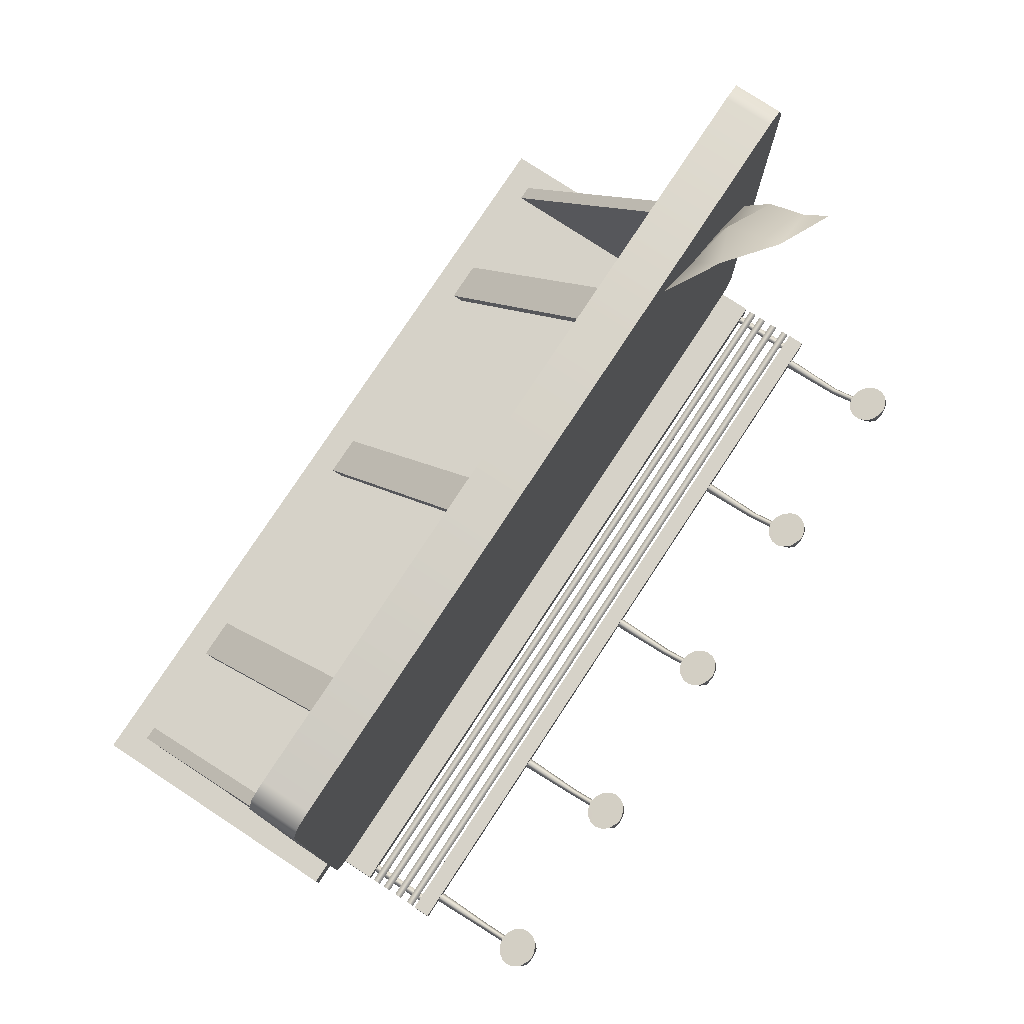
<metadata>
{"format":"obj","ext":"obj","renderer":"f3d","projection":"perspective","resolution":1024,"background":"white","views":[{"elev":77.7,"azim":-56.7,"up":"+Y"}]}
</metadata>
<code>
v  -248.5 -177.2 53.97
v  -248.5 -173 56.44
v  -248.5 -173 51.47
v  -254.5 -40.81 -32
v  -0.1429 -40.81 -32
v  -0.1429 -40.81 -44.94
v  -254.5 -40.81 -44.94
v  -254.5 -221 -32
v  -254.5 -221 -176
v  -272 -221 -193.6
v  -272 -221 -14.32
v  -254.5 -60.94 -44.94
v  -254.5 -60.94 -32
v  -0.1429 -221 -193.6
v  -0.1429 -243.8 -14.32
v  -0.1429 -221 -14.32
v  -272 -243.8 -14.32
v  -272 -243.8 -193.6
v  -0.1429 171.5 0
v  -0.1429 171.5 -30.27
v  -240.9 171.5 -30.27
v  -240.9 171.5 0
v  -252.4 168.2 0
v  -252.4 168.2 -30.27
v  -0.1429 -221 -176
v  -240.9 -171.5 0
v  -252.4 -168.2 0
v  -252.4 -168.2 -30.27
v  -240.9 -171.5 -30.27
v  271.8 -243.8 -14.32
v  271.8 -243.8 -193.6
v  254.2 -60.94 -34.78
v  254.2 -221 -34.78
v  -0.1429 -221 -34.78
v  -0.1429 -40.81 -34.78
v  254.2 -40.81 -34.78
v  -254.5 -60.94 -34.78
v  -254.5 -40.81 -34.78
v  -254.5 -221 -34.78
v  177.4 -59.75 -36.53
v  177.4 -225.1 -172
v  177.4 -221.6 -176.4
v  177.4 -56.12 -40.91
v  150.4 -225.1 -172
v  150.4 -59.75 -36.53
v  150.4 -56.12 -40.91
v  150.4 -221.6 -176.4
v  254.2 -60.94 -32
v  -0.1429 -60.94 -32
v  -0.1429 -60.94 -44.94
v  254.2 -60.94 -44.94
v  254.2 -221 -176
v  -0.1429 -221 -32.03
v  254.2 -221 -32.03
v  -254.5 -221 -32.03
v  244.5 -221 -32
v  244.5 -60.94 -32
v  244.5 -60.94 -44.94
v  244.5 -221 -176
v  -245.1 -60.94 -44.94
v  -245.1 -221 -176
v  -0.1429 -146.6 0
v  227 -146.8 0
v  228.8 147.9 0
v  -0.1429 147.8 0
v  -240.9 -155.5 0
v  -0.1429 -171.5 0
v  -0.1429 -155.5 0
v  -226.8 -146.4 0
v  -228.6 147.6 0
v  -0.1429 155.5 0
v  -240.9 155.5 0
v  -257.2 155.5 0
v  -257.2 -155.5 0
v  -257.2 155.5 -30.27
v  -257.2 -155.5 -30.27
v  113.4 -171.8 128
v  110.5 -165.1 124.9
v  114.9 -166.4 122.3
v  117.8 -168.6 122.8
v  120 -166.9 121.1
v  120 -170.5 143
v  111.3 -167.8 141.6
v  110.7 -170.1 137.8
v  120 -173.4 139.4
v  111.4 -171.6 133.2
v  120 -174.5 134.6
v  120 -174 129.2
v  120 -170.4 123.9
v  122.3 -168.6 122.8
v  125.1 -166.4 122.3
v  126.6 -171.8 128
v  129.5 -165.1 124.9
v  128.6 -171.6 133.4
v  129.2 -170.1 137.8
v  128.6 -167.8 141.5
v  126.7 -163.5 144.9
v  129.5 -157.1 141.9
v  123.3 -155.8 144.8
v  120 -165.9 146.1
v  122.1 -157.9 145.5
v  120 -155.5 145.4
v  120 -161.6 146
v  117.9 -157.9 145.5
v  113.3 -163.5 144.9
v  116.7 -155.8 144.8
v  110.5 -157.1 141.9
v  120 -157.1 141.9
v  120 -165.1 124.9
v  120 -163 129.2
v  132.5 -163 129.5
v  120 -161.1 133.4
v  133.4 -161.1 133.4
v  132.4 -159.1 137.8
v  120 -159.1 137.6
v  107.6 -159.1 137.6
v  106.6 -161.1 133.4
v  107.6 -163.1 129.1
v  120 -182 66.81
v  123.3 -178.8 66.81
v  122.5 -178.9 107.6
v  120.2 -176.8 106.6
v  120 -175.4 66.81
v  120.2 -167.6 126.2
v  117.9 -178.9 107.6
v  116.7 -178.8 66.81
v  120.2 -181 108.5
v  120.2 -171.8 128.1
v  122.5 -169.8 127.1
v  117.9 -169.8 127.1
v  228.8 106.3 40.62
v  231.8 118.7 54.84
v  194.6 133.6 40.62
v  228.8 92.06 18.36
v  194.6 113.4 6.727
v  160.5 146.8 18.36
v  228.8 64.69 2.43
v  194.6 92.06 1.162
v  160.5 119.4 1.461
v  126.4 146.8 -0.3533
v  126.4 119.4 -5.484
v  160.5 92.06 -2.199
v  126.4 92.06 -6.594
v  160.5 64.69 -1.913
v  126.4 64.69 -4.727
v  194.6 64.69 -1.913
v  -245.1 -60.94 -32
v  -245.1 -221 -32
v  -114.9 -166.4 122.3
v  -117.8 -168.6 122.8
v  -120.1 -166.9 121.1
v  -113.4 -171.8 128
v  -110.6 -165.1 124.9
v  -120.1 -173.4 139.4
v  -120.1 -174.5 134.6
v  -111.4 -171.6 133.4
v  -120.1 -174 129.2
v  -120.1 -170.4 123.9
v  -122.3 -168.6 122.8
v  -125.2 -166.4 122.3
v  -126.6 -171.8 128
v  -129.5 -165.1 124.9
v  -128.6 -171.6 133.2
v  -129.4 -170.1 137.8
v  -120.1 -170.5 143
v  -128.8 -167.8 141.6
v  -120.1 -165.9 146.1
v  -126.8 -163.5 144.9
v  -122.1 -157.9 145.5
v  -123.4 -155.8 144.8
v  -120.1 -161.6 146
v  -129.5 -157.1 141.9
v  -120.1 -155.5 145.4
v  -118 -157.9 145.5
v  -113.4 -163.5 144.9
v  -111.4 -167.8 141.5
v  -110.8 -170.1 137.8
v  -116.8 -155.8 144.8
v  -110.6 -157.1 141.9
v  -120.1 -182 66.81
v  -116.8 -178.8 66.81
v  -117.6 -178.9 107.6
v  -119.9 -176.8 106.6
v  -120.1 -175.4 66.81
v  -119.9 -167.6 126.2
v  -122.2 -178.9 107.6
v  -123.4 -178.8 66.81
v  -119.9 -181 108.5
v  -119.9 -171.8 128.1
v  -117.6 -169.8 127.1
v  -122.2 -169.8 127.1
v  -6.141 -171.8 128
v  -9.047 -165.1 124.9
v  -4.66 -166.4 122.3
v  -1.823 -168.6 122.8
v  0.4548 -166.9 121.1
v  0.4548 -174 129.2
v  0.4534 -174.5 134.6
v  0.4548 -170.4 123.9
v  2.732 -168.6 122.8
v  5.57 -166.4 122.3
v  7.051 -171.8 128
v  9.953 -165.1 124.9
v  9.102 -171.6 133.4
v  0.4548 -155.5 145.4
v  -1.596 -157.9 145.5
v  0.4548 -161.6 146
v  2.506 -157.9 145.5
v  0.4548 -165.9 146.1
v  7.121 -163.5 144.9
v  0.4548 -170.5 143
v  9.156 -167.8 141.5
v  0.4548 -173.4 139.4
v  9.766 -170.1 137.8
v  -2.875 -155.8 144.8
v  -6.211 -163.5 144.9
v  -8.211 -167.8 141.6
v  -8.859 -170.1 137.8
v  -8.164 -171.6 133.2
v  -9.047 -157.1 141.9
v  -227.4 -166.4 122.3
v  -230.2 -168.6 122.8
v  -232.5 -166.9 121.1
v  -225.9 -171.8 128
v  -223 -165.1 124.9
v  -232.5 -174.5 134.6
v  -232.5 -174 129.2
v  -232.5 -170.4 123.9
v  -234.8 -168.6 122.8
v  -237.6 -166.4 122.3
v  -239.1 -171.8 128
v  -242 -165.1 124.9
v  -241.1 -171.6 133.2
v  -232.5 -173.4 139.4
v  -241.8 -170.1 137.8
v  -232.5 -170.5 143
v  -241.1 -167.8 141.6
v  -232.5 -165.9 146.1
v  -239.1 -163.5 144.9
v  -234.5 -157.9 145.5
v  -235.8 -155.8 144.8
v  -232.5 -155.5 145.4
v  -232.5 -161.6 146
v  -242 -157.1 141.9
v  -230.4 -157.9 145.5
v  -225.8 -163.5 144.9
v  -223.8 -167.8 141.5
v  -223.1 -170.1 137.8
v  -223.9 -171.6 133.4
v  -229.1 -155.8 144.8
v  -223 -157.1 141.9
v  -232.5 -157.1 141.9
v  -232.5 -165.1 124.9
v  -232.5 -163 129.2
v  -219.9 -163 129.5
v  -232.5 -161.1 133.4
v  -219.1 -161.1 133.4
v  -220.1 -159.1 137.8
v  -232.5 -159.1 137.6
v  -244.9 -159.1 137.6
v  -245.9 -161.1 133.4
v  -244.9 -163.1 129.1
v  -232.5 -182 66.81
v  -229.1 -178.8 66.81
v  -230 -178.9 107.6
v  -232.2 -176.8 106.6
v  -232.5 -175.4 66.81
v  -232.2 -167.6 126.2
v  -234.6 -178.9 107.6
v  -235.8 -178.8 66.81
v  -232.2 -181 108.5
v  -232.2 -171.8 128.1
v  -230 -169.8 127.1
v  -234.6 -169.8 127.1
v  225.4 -171.8 128
v  222.5 -165.1 124.9
v  226.9 -166.4 122.3
v  229.8 -168.6 122.8
v  232 -166.9 121.1
v  237.1 -166.4 122.3
v  241.5 -165.1 124.9
v  238.6 -171.8 128
v  234.2 -168.6 122.8
v  232 -170.4 123.9
v  232 -174 129.2
v  232 -174.5 134.6
v  223.4 -171.6 133.2
v  232 -173.4 139.4
v  240.6 -171.6 133.4
v  241.4 -170.1 137.8
v  240.8 -167.8 141.5
v  232 -170.5 143
v  238.8 -163.5 144.9
v  222.8 -170.1 137.8
v  223.4 -167.8 141.6
v  232 -165.9 146.1
v  234.1 -157.9 145.5
v  235.4 -155.8 144.8
v  232 -155.5 145.4
v  241.5 -157.1 141.9
v  225.4 -163.5 144.9
v  232 -161.6 146
v  230 -157.9 145.5
v  228.8 -155.8 144.8
v  222.5 -157.1 141.9
v  232 -182 66.81
v  235.4 -178.8 66.81
v  234.5 -178.9 107.6
v  232.2 -176.8 106.6
v  232 -175.4 66.81
v  232.2 -167.6 126.2
v  229.9 -178.9 107.6
v  228.8 -178.8 66.81
v  232.2 -181 108.5
v  232.2 -171.8 128.1
v  234.5 -169.8 127.1
v  229.9 -169.8 127.1
v  240.6 -155.5 0
v  248.2 -172.5 68.88
v  -0.1429 -172.5 68.88
v  -0.1429 -186.6 68.88
v  248.2 -186.6 68.88
v  254.2 -40.81 -44.94
v  254.2 -221 -32
v  -0.1429 -221 -32
v  271.8 -221 -14.32
v  -0.1429 -243.8 -193.6
v  271.8 -221 -193.6
v  237.6 -176.2 20.48
v  237.6 -176.2 64.44
v  242.6 -176.2 64.44
v  242.6 -176.2 20.48
v  240.1 -180.5 64.44
v  240.1 -180.5 20.48
v  -0.1429 -172.5 20.33
v  248.2 -172.5 20.33
v  248.2 -172.5 -32.94
v  -0.1429 -172.5 -32.94
v  248.2 -186.6 20.33
v  248.2 -186.6 -32.94
v  248.2 -172.5 58.03
v  -0.1429 -172.5 58.03
v  248.2 -186.6 58.03
v  254.2 -40.81 -32
v  252.1 168.2 0
v  252.1 168.2 -30.27
v  240.6 171.5 -30.27
v  240.6 171.5 0
v  12.99 -163 129.5
v  13.85 -161.1 133.4
v  12.81 -159.1 137.8
v  9.953 -157.1 141.9
v  3.783 -155.8 144.8
v  252.1 -168.2 0
v  252.1 -168.2 -30.27
v  257 -155.5 -30.27
v  257 -155.5 0
v  257 155.5 -30.27
v  257 155.5 0
v  240.6 -171.5 0
v  240.6 -171.5 -30.27
v  240.6 155.5 -30.27
v  240.6 -155.5 -30.27
v  -0.1429 155.5 -30.27
v  -0.1429 -155.5 -30.27
v  -0.1429 -171.5 -30.27
v  -11.92 -163.1 129.1
v  -12.94 -161.1 133.4
v  -11.94 -159.1 137.6
v  240.6 155.5 0
v  -1.691 -178.9 107.6
v  -2.867 -178.8 66.81
v  0.4563 -182 66.81
v  0.624 -176.8 106.6
v  0.4563 -175.4 66.81
v  0.624 -167.6 126.2
v  -1.691 -169.8 127.1
v  0.624 -181 108.5
v  2.939 -178.9 107.6
v  3.779 -178.8 66.81
v  0.624 -171.8 128.1
v  2.939 -169.8 127.1
v  219.6 -163.1 129.1
v  218.6 -161.1 133.4
v  219.6 -159.1 137.6
v  -248.6 -186.6 20.33
v  -248.6 -186.6 -32.94
v  -0.1429 -186.6 -32.94
v  -0.1429 -186.6 20.33
v  -248.6 -172.5 20.33
v  -248.6 -186.6 68.88
v  -248.6 -186.6 58.03
v  -0.1429 -186.6 58.03
v  -248.6 -172.5 58.03
v  -248.6 -172.5 68.88
v  -240.9 -155.5 -30.27
v  -240.9 155.5 -30.27
v  -240.4 -180.5 20.48
v  -237.9 -176.2 20.48
v  -237.9 -176.2 64.44
v  -240.4 -180.5 64.44
v  -242.9 -176.2 20.48
v  -242.9 -176.2 64.44
v  -152.4 -59.75 -36.53
v  -152.4 -225.1 -172
v  -152.4 -221.6 -176.4
v  -152.4 -56.12 -40.91
v  -179.4 -225.1 -172
v  -179.4 -59.75 -36.53
v  -179.4 -56.12 -40.91
v  -179.4 -221.6 -176.4
v  13.62 -59.75 -36.53
v  13.62 -225.1 -172
v  13.62 -221.6 -176.4
v  13.62 -56.12 -40.91
v  -13.37 -225.1 -172
v  -13.37 -59.75 -36.53
v  -13.37 -56.12 -40.91
v  -13.37 -221.6 -176.4
v  248.2 -173 28.69
v  -0.1429 -173 28.69
v  -0.1429 -177.2 26.2
v  248.2 -177.2 26.2
v  -0.1429 -173 23.73
v  248.2 -173 23.73
v  248.2 -173 37
v  -0.1429 -173 37
v  -0.1429 -177.2 34.5
v  248.2 -177.2 34.5
v  -0.1429 -173 32.03
v  248.2 -173 32.03
v  248.2 -173 46.69
v  -0.1429 -173 46.69
v  -0.1429 -177.2 44.19
v  248.2 -177.2 44.19
v  -0.1429 -173 41.72
v  248.2 -173 41.72
v  248.2 -173 51.47
v  -0.1429 -173 51.47
v  -0.1429 -173 56.44
v  248.2 -173 56.44
v  -0.1429 -177.2 53.97
v  248.2 -177.2 53.97
v  -248.6 -172.5 -32.94
v  -120.1 -165.1 124.9
v  -120.1 -163 129.2
v  -132.4 -163.1 129.1
v  -120.1 -161.1 133.4
v  -107.7 -159.1 137.8
v  -120.1 -159.1 137.6
v  -106.7 -161.1 133.4
v  -107.5 -163 129.5
v  -133.4 -161.1 133.4
v  -132.4 -159.1 137.6
v  -120.1 -157.1 141.9
v  232 -159.1 137.6
v  232 -157.1 141.9
v  244.4 -159.1 137.8
v  232 -161.1 133.4
v  245.4 -161.1 133.4
v  244.6 -163 129.5
v  232 -163 129.2
v  232 -165.1 124.9
v  0.4548 -161.1 133.4
v  0.4534 -163 129.2
v  0.4548 -165.1 124.9
v  0.4534 -159.1 137.6
v  0.4548 -157.1 141.9
v  -248.5 -177.2 44.19
v  -248.5 -173 46.69
v  -248.5 -173 41.72
v  -248.5 -177.2 34.5
v  -248.5 -173 37
v  -248.5 -173 32.03
v  -248.5 -177.2 26.2
v  -248.5 -173 28.69
v  -248.5 -173 23.73
o Billboard
g Billboard
f 1 2 3
f 4 5 6
f 6 7 4
f 8 9 10
f 10 11 8
f 4 7 12
f 12 13 4
f 8 13 12
f 12 9 8
f 14 10 9
f 15 16 11
f 11 17 15
f 17 11 10
f 10 18 17
f 19 20 21
f 21 22 19
f 23 22 21
f 21 24 23
f 9 25 14
f 26 27 28
f 28 29 26
f 30 17 18
f 18 31 30
f 32 33 34
f 32 34 35
f 32 35 36
f 37 38 35
f 37 35 34
f 37 34 39
f 40 41 42
f 42 43 40
f 44 45 46
f 46 47 44
f 42 47 46
f 46 43 42
f 41 40 45
f 45 44 41
f 48 49 50
f 50 51 48
f 13 12 50
f 50 49 13
f 52 25 53
f 53 54 52
f 25 9 55
f 55 53 25
f 56 57 58
f 58 59 56
f 51 52 59
f 59 58 51
f 9 12 60
f 60 61 9
f 62 63 64
f 64 65 62
f 66 26 67
f 67 68 66
f 69 66 68
f 68 62 69
f 70 69 62
f 62 65 70
f 70 65 71
f 71 72 70
f 22 72 71
f 71 19 22
f 70 72 66
f 66 72 73
f 73 74 66
f 26 66 74
f 74 27 26
f 23 73 72
f 73 23 24
f 24 75 73
f 74 73 75
f 75 76 74
f 27 74 76
f 76 28 27
f 29 28 76
f 77 78 79
f 79 80 77
f 79 81 80
f 82 83 84
f 84 85 82
f 85 84 86
f 86 87 85
f 87 86 77
f 77 88 87
f 88 77 80
f 80 89 88
f 80 81 89
f 90 89 81
f 91 90 81
f 92 90 91
f 91 93 92
f 88 89 90
f 90 92 88
f 87 88 92
f 92 94 87
f 85 87 94
f 94 95 85
f 85 95 96
f 96 82 85
f 82 96 97
f 97 98 99
f 97 100 82
f 100 97 101
f 99 101 97
f 102 101 99
f 102 103 101
f 102 104 103
f 100 103 104
f 104 105 100
f 100 105 83
f 83 82 100
f 101 103 100
f 102 106 104
f 105 104 106
f 106 107 105
f 72 22 23
f 99 98 108
f 108 102 99
f 106 102 108
f 108 107 106
f 91 81 109
f 109 93 91
f 93 109 110
f 110 111 93
f 111 110 112
f 112 113 111
f 114 113 112
f 112 115 114
f 98 114 115
f 115 108 98
f 107 108 115
f 115 116 107
f 116 115 112
f 112 117 116
f 118 117 112
f 112 110 118
f 78 118 110
f 110 109 78
f 79 78 109
f 109 81 79
f 119 120 121
f 122 121 120
f 120 123 122
f 124 122 125
f 126 125 122
f 125 126 119
f 119 127 125
f 121 127 119
f 128 127 121
f 121 129 128
f 129 121 122
f 122 124 129
f 122 123 126
f 127 128 130
f 130 125 127
f 125 130 124
f 131 132 133
f 134 131 135
f 133 135 131
f 135 133 136
f 137 134 138
f 135 138 134
f 138 135 139
f 136 139 135
f 139 136 140
f 140 141 139
f 142 139 141
f 141 143 142
f 144 142 143
f 143 145 144
f 139 142 138
f 146 138 142
f 138 146 137
f 142 144 146
f 60 147 148
f 149 150 151
f 152 150 149
f 149 153 152
f 154 155 156
f 152 156 155
f 155 157 152
f 150 152 157
f 157 158 150
f 150 158 151
f 159 151 158
f 160 151 159
f 160 159 161
f 161 162 160
f 159 158 157
f 157 161 159
f 161 157 155
f 155 163 161
f 163 155 154
f 154 164 163
f 164 154 165
f 165 166 164
f 166 165 167
f 167 168 166
f 169 168 167
f 168 169 170
f 167 171 169
f 170 172 168
f 173 170 169
f 173 169 171
f 173 171 174
f 174 171 167
f 167 175 174
f 175 167 165
f 165 176 175
f 176 165 154
f 154 177 176
f 156 177 154
f 173 174 178
f 178 174 175
f 175 179 178
f 148 61 60
f 180 181 182
f 183 182 181
f 181 184 183
f 185 183 186
f 187 186 183
f 186 187 180
f 180 188 186
f 182 188 180
f 189 188 182
f 182 190 189
f 190 182 183
f 183 185 190
f 183 184 187
f 188 189 191
f 191 186 188
f 186 191 185
f 63 62 68
f 192 193 194
f 194 195 192
f 194 196 195
f 192 197 198
f 197 192 195
f 195 199 197
f 195 196 199
f 200 199 196
f 201 200 196
f 202 200 201
f 201 203 202
f 202 204 198
f 198 197 202
f 200 202 197
f 197 199 200
f 205 206 207
f 205 207 208
f 208 207 209
f 209 210 208
f 210 209 211
f 211 212 210
f 212 211 213
f 213 214 212
f 204 214 213
f 213 198 204
f 209 207 206
f 205 215 206
f 216 206 215
f 206 216 209
f 209 216 217
f 217 211 209
f 211 217 218
f 218 213 211
f 213 218 219
f 219 198 213
f 198 219 192
f 215 220 216
f 221 222 223
f 224 222 221
f 221 225 224
f 226 227 224
f 222 224 227
f 227 228 222
f 222 228 223
f 229 223 228
f 230 223 229
f 230 229 231
f 231 232 230
f 229 228 227
f 227 231 229
f 231 227 226
f 226 233 231
f 233 226 234
f 234 235 233
f 235 234 236
f 236 237 235
f 237 236 238
f 238 239 237
f 240 239 238
f 239 240 241
f 242 241 240
f 242 240 243
f 238 243 240
f 241 244 239
f 242 243 245
f 245 243 238
f 238 246 245
f 246 238 236
f 236 247 246
f 247 236 234
f 234 248 247
f 249 248 234
f 234 226 249
f 224 249 226
f 242 245 250
f 250 245 246
f 246 251 250
f 250 251 252
f 252 242 250
f 241 242 252
f 252 244 241
f 221 223 253
f 253 225 221
f 225 253 254
f 254 255 225
f 255 254 256
f 256 257 255
f 258 257 256
f 256 259 258
f 251 258 259
f 259 252 251
f 244 252 259
f 259 260 244
f 260 259 256
f 256 261 260
f 262 261 256
f 256 254 262
f 232 262 254
f 254 253 232
f 230 232 253
f 253 223 230
f 263 264 265
f 266 265 264
f 264 267 266
f 268 266 269
f 270 269 266
f 269 270 263
f 263 271 269
f 265 271 263
f 272 271 265
f 265 273 272
f 273 265 266
f 266 268 273
f 266 267 270
f 271 272 274
f 274 269 271
f 269 274 268
f 66 69 70
f 275 276 277
f 277 278 275
f 277 279 278
f 280 281 282
f 282 283 280
f 280 283 279
f 283 284 279
f 278 279 284
f 278 284 285
f 285 275 278
f 275 285 286
f 286 287 275
f 287 286 288
f 285 284 283
f 283 282 285
f 286 285 282
f 282 289 286
f 288 286 289
f 289 290 288
f 288 290 291
f 291 292 288
f 292 291 293
f 288 294 287
f 294 288 292
f 292 295 294
f 295 292 296
f 293 296 292
f 296 293 297
f 298 297 293
f 299 297 298
f 293 300 298
f 296 301 295
f 299 302 297
f 297 302 296
f 296 302 303
f 303 301 296
f 301 303 304
f 304 305 301
f 299 304 303
f 299 303 302
f 306 307 308
f 309 308 307
f 307 310 309
f 311 309 312
f 313 312 309
f 312 313 306
f 306 314 312
f 308 314 306
f 315 314 308
f 308 316 315
f 316 308 309
f 309 311 316
f 309 310 313
f 314 315 317
f 317 312 314
f 312 317 311
f 64 63 318
f 319 320 321
f 321 322 319
f 51 50 6
f 6 323 51
f 324 325 16
f 16 326 324
f 31 327 14
f 14 328 31
f 329 330 331
f 331 332 329
f 332 331 333
f 333 334 332
f 334 333 330
f 330 329 334
f 335 336 337
f 337 338 335
f 339 340 337
f 337 336 339
f 320 319 341
f 341 342 320
f 322 343 341
f 341 319 322
f 48 344 5
f 48 5 325
f 48 325 324
f 344 323 6
f 6 5 344
f 324 326 328
f 328 52 324
f 324 52 51
f 51 48 324
f 344 48 51
f 51 323 344
f 118 78 77
f 77 86 118
f 118 86 84
f 84 117 118
f 117 84 83
f 83 116 117
f 116 83 105
f 105 107 116
f 15 30 326
f 326 16 15
f 30 31 328
f 328 326 30
f 345 346 347
f 347 348 345
f 19 348 347
f 347 20 19
f 204 202 203
f 203 349 204
f 214 204 349
f 349 350 214
f 212 214 350
f 350 351 212
f 210 212 351
f 351 352 210
f 205 208 353
f 353 208 210
f 210 352 353
f 354 355 356
f 356 357 354
f 357 356 358
f 358 359 357
f 359 358 346
f 346 345 359
f 360 361 355
f 355 354 360
f 346 358 362
f 363 362 358
f 358 356 363
f 20 347 362
f 362 364 20
f 364 362 363
f 363 365 364
f 365 363 361
f 361 363 356
f 361 366 365
f 367 193 192
f 192 219 367
f 367 219 218
f 218 368 367
f 368 218 217
f 217 369 368
f 369 217 216
f 216 220 369
f 318 357 359
f 357 318 360
f 67 360 318
f 318 68 67
f 68 318 63
f 348 19 71
f 71 370 348
f 370 71 65
f 65 64 370
f 318 370 64
f 359 370 318
f 370 359 345
f 371 372 373
f 374 375 372
f 372 371 374
f 376 374 371
f 371 377 376
f 377 371 378
f 373 378 371
f 379 378 373
f 373 380 379
f 374 379 380
f 380 375 374
f 378 381 377
f 381 378 379
f 379 382 381
f 382 379 374
f 374 376 382
f 249 224 225
f 225 255 249
f 248 249 255
f 255 257 248
f 247 248 257
f 257 258 247
f 246 247 258
f 258 251 246
f 383 276 275
f 275 287 383
f 383 287 294
f 294 384 383
f 384 294 295
f 295 385 384
f 385 295 301
f 301 305 385
f 386 387 388
f 388 389 386
f 390 386 389
f 389 335 390
f 391 392 393
f 393 321 391
f 392 394 342
f 342 393 392
f 395 391 321
f 321 320 395
f 12 7 6
f 6 50 12
f 18 10 14
f 14 327 18
f 365 366 29
f 29 396 365
f 76 396 29
f 396 76 75
f 75 397 396
f 397 75 24
f 24 21 397
f 397 21 20
f 20 364 397
f 396 397 364
f 364 365 396
f 333 331 330
f 398 399 400
f 400 401 398
f 402 398 401
f 401 403 402
f 399 402 403
f 403 400 399
f 332 334 329
f 404 405 406
f 406 407 404
f 408 409 410
f 410 411 408
f 406 411 410
f 410 407 406
f 405 404 409
f 409 408 405
f 412 413 414
f 414 415 412
f 416 417 418
f 418 419 416
f 414 419 418
f 418 415 414
f 417 416 413
f 413 412 417
f 420 421 422
f 422 423 420
f 423 422 424
f 424 425 423
f 425 424 421
f 421 420 425
f 426 427 428
f 428 429 426
f 429 428 430
f 430 431 429
f 431 430 427
f 427 426 431
f 432 433 434
f 434 435 432
f 435 434 436
f 436 437 435
f 437 436 433
f 433 432 437
f 438 439 440
f 440 441 438
f 441 440 442
f 442 443 441
f 443 442 439
f 439 438 443
f 339 389 388
f 388 340 339
f 336 335 389
f 389 339 336
f 322 321 393
f 393 343 322
f 342 341 343
f 343 393 342
f 335 338 444
f 444 390 335
f 386 390 444
f 444 387 386
f 320 342 394
f 394 395 320
f 391 395 394
f 394 392 391
f 114 98 97
f 97 96 114
f 113 114 96
f 96 95 113
f 111 113 95
f 95 94 111
f 93 111 94
f 94 92 93
f 423 425 420
f 160 162 445
f 446 445 162
f 162 447 446
f 448 446 447
f 179 449 450
f 448 450 449
f 449 451 448
f 448 451 452
f 452 446 448
f 446 452 153
f 153 445 446
f 445 153 149
f 149 151 445
f 445 151 160
f 447 453 448
f 448 453 454
f 454 450 448
f 450 454 172
f 172 455 450
f 455 172 170
f 170 173 455
f 455 173 178
f 178 179 455
f 450 455 179
f 156 152 153
f 153 452 156
f 177 156 452
f 452 451 177
f 176 177 451
f 451 449 176
f 175 176 449
f 449 179 175
f 429 431 426
f 168 172 454
f 454 166 168
f 166 454 453
f 453 164 166
f 164 453 447
f 447 163 164
f 161 163 447
f 447 162 161
f 435 437 432
f 456 385 305
f 305 457 456
f 457 305 304
f 304 299 457
f 457 299 298
f 298 300 457
f 456 457 300
f 300 458 456
f 459 456 458
f 458 460 459
f 459 460 461
f 461 462 459
f 462 461 281
f 281 463 462
f 463 281 280
f 280 279 463
f 463 279 277
f 277 276 463
f 462 463 276
f 276 383 462
f 459 462 383
f 383 384 459
f 459 384 385
f 385 456 459
f 464 350 349
f 349 465 464
f 465 349 203
f 203 466 465
f 466 203 201
f 201 196 466
f 466 196 194
f 194 193 466
f 465 466 193
f 193 367 465
f 464 465 367
f 367 368 464
f 464 368 369
f 369 467 464
f 467 369 220
f 220 468 467
f 468 220 215
f 215 205 468
f 468 205 353
f 353 352 468
f 467 468 352
f 352 351 467
f 464 467 351
f 351 350 464
f 443 438 441
f 262 232 231
f 231 233 262
f 262 233 235
f 235 261 262
f 261 235 237
f 237 260 261
f 260 237 239
f 239 244 260
f 14 25 52
f 289 282 281
f 281 461 289
f 290 289 461
f 461 460 290
f 291 290 460
f 460 458 291
f 293 291 458
f 458 300 293
f 13 8 325
f 13 325 5
f 13 5 4
f 52 328 14
f 469 470 471
f 362 347 346
f 472 473 474
f 356 355 361
f 475 476 477
f 345 348 370
f 402 399 398
f 360 354 357
f 401 400 403
f 477 476 421
f 421 424 477
f 475 477 424
f 424 422 475
f 476 475 422
f 422 421 476
f 474 473 427
f 427 430 474
f 472 474 430
f 430 428 472
f 473 472 428
f 428 427 473
f 471 470 433
f 433 436 471
f 469 471 436
f 436 434 469
f 470 469 434
f 434 433 470
f 1 3 439
f 439 442 1
f 2 1 442
f 442 440 2
f 3 2 440
f 440 439 3
f 16 325 8
f 8 11 16

</code>
